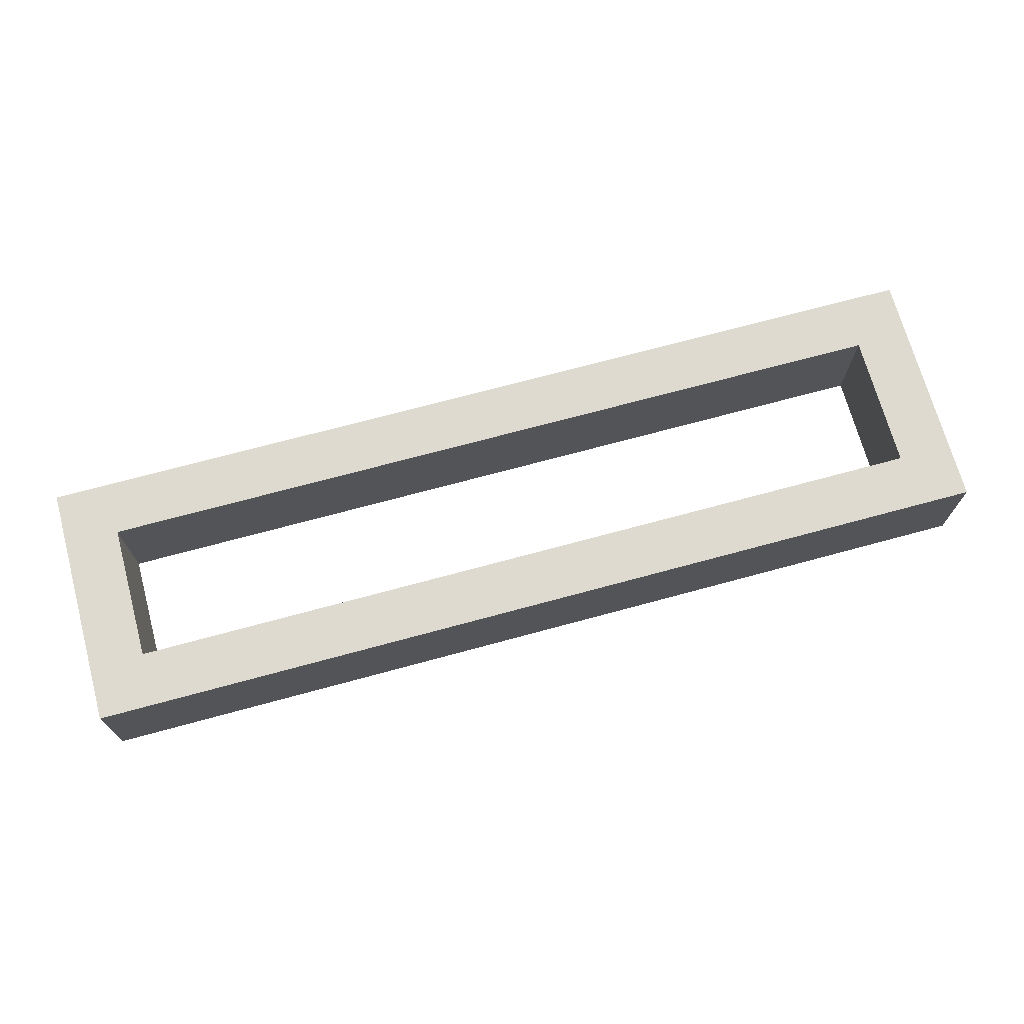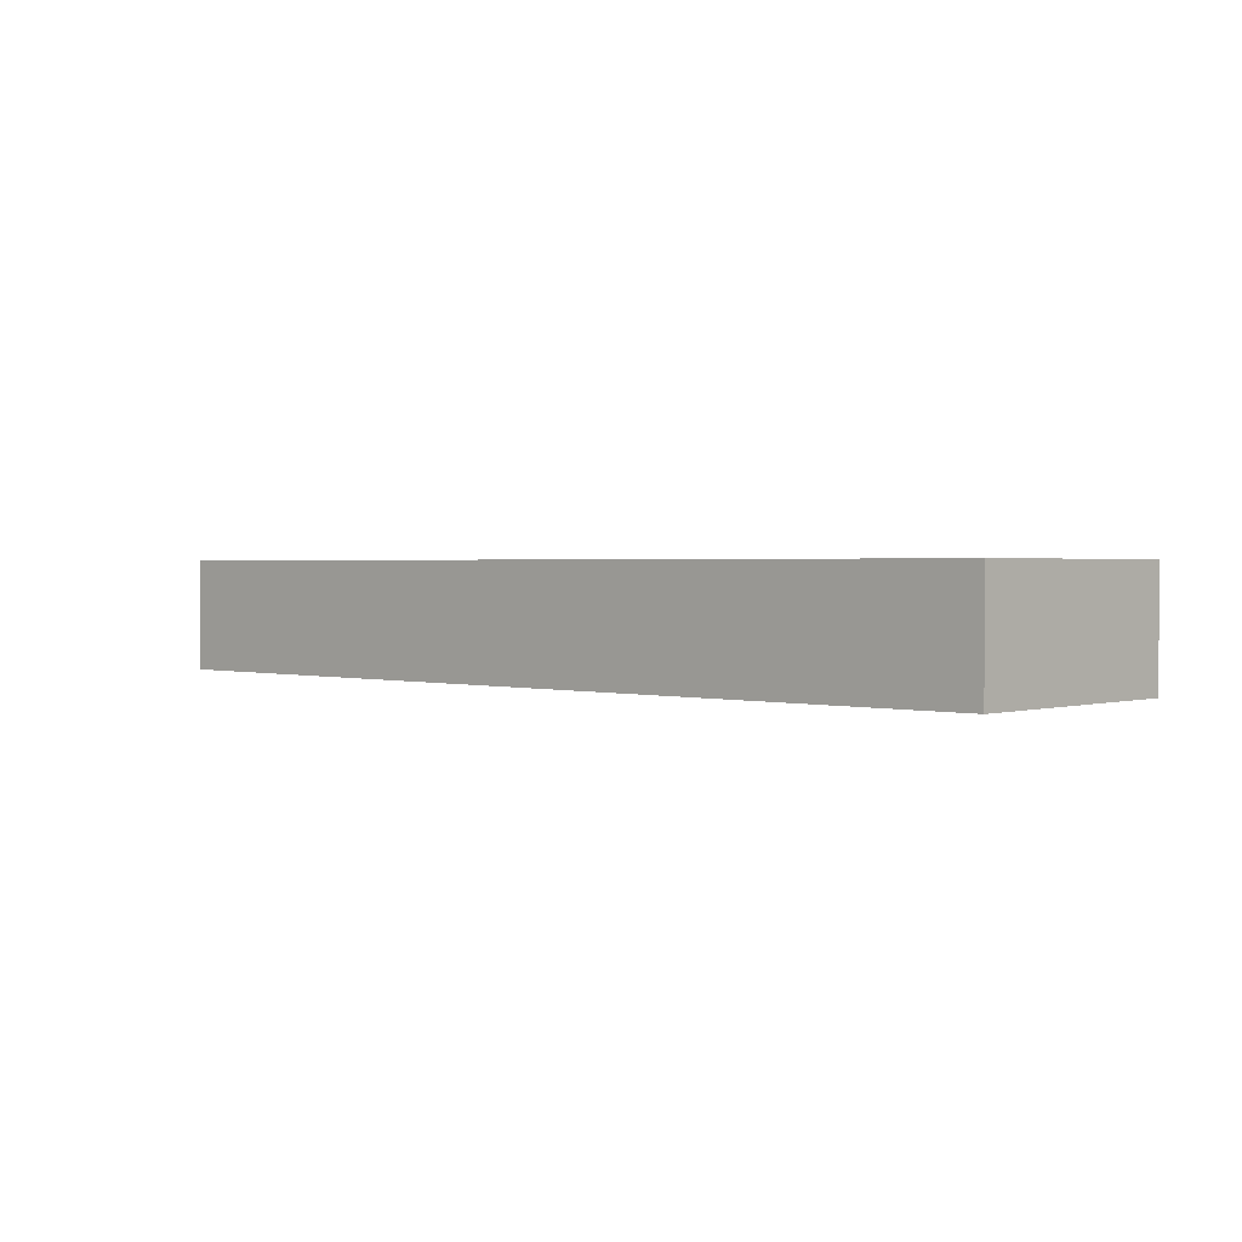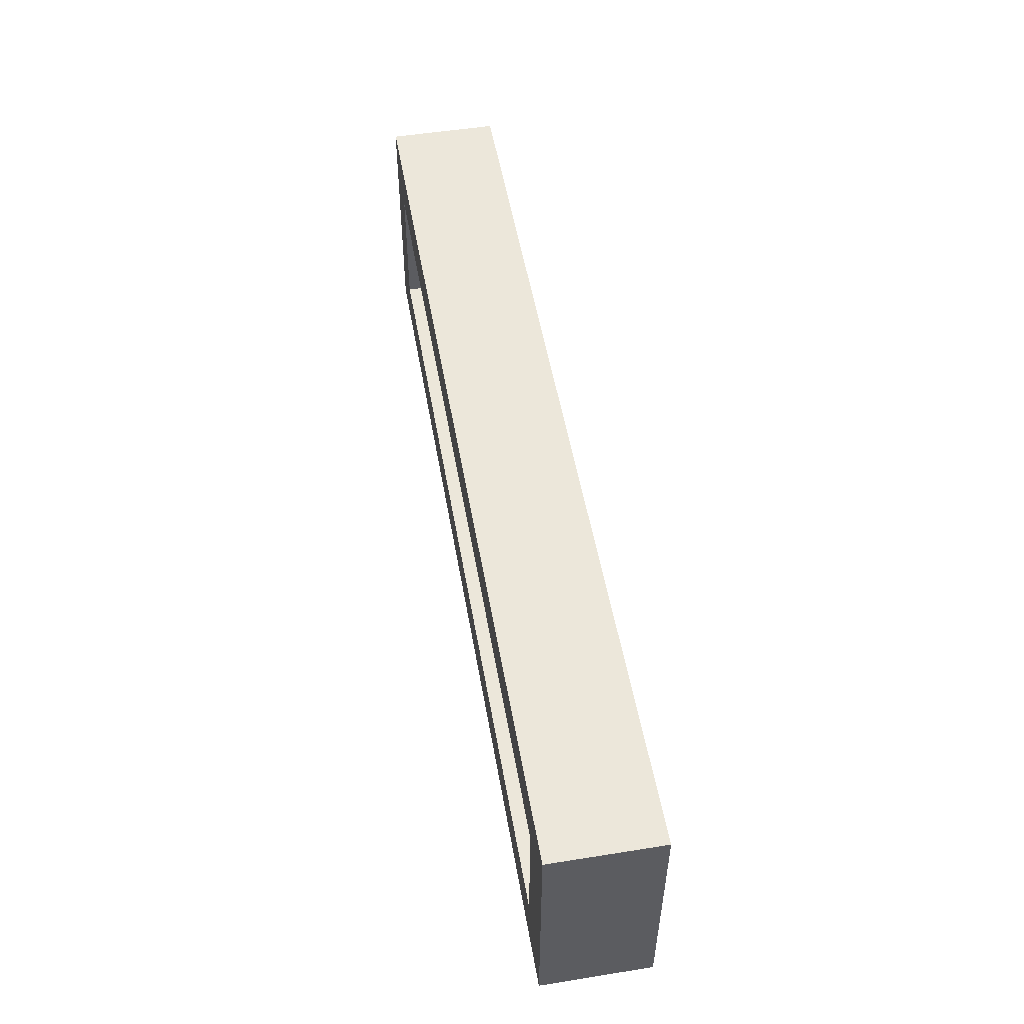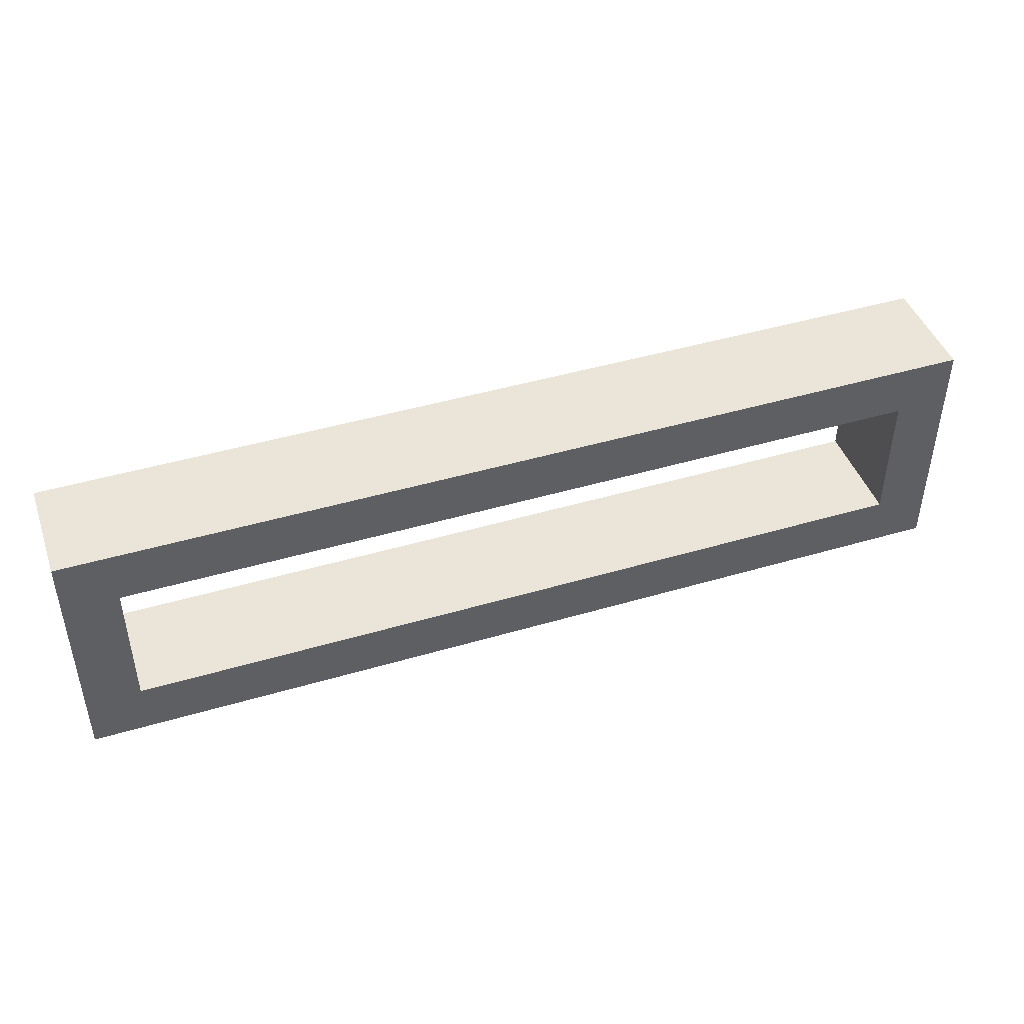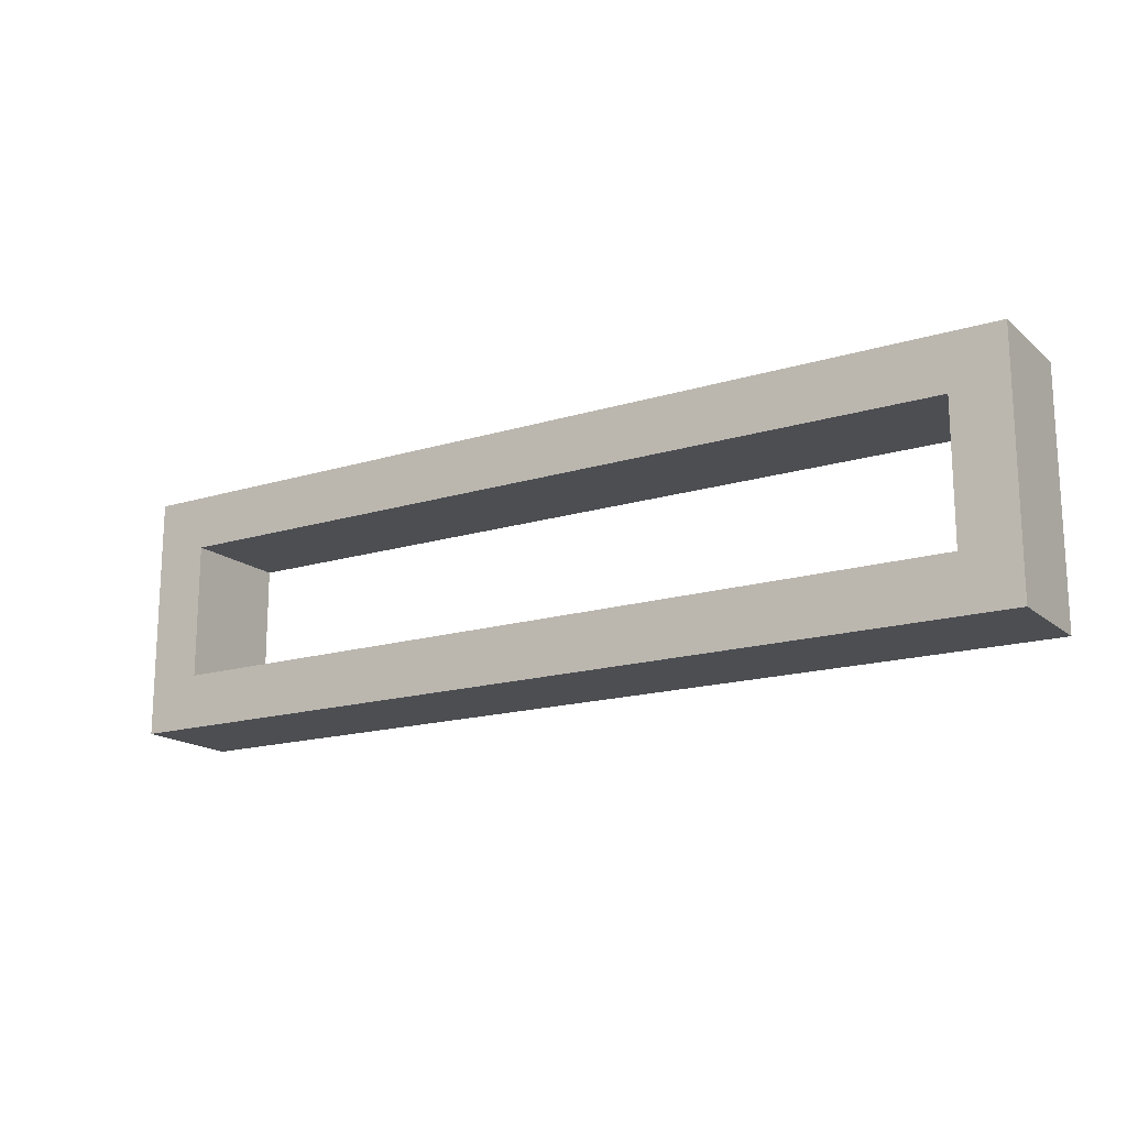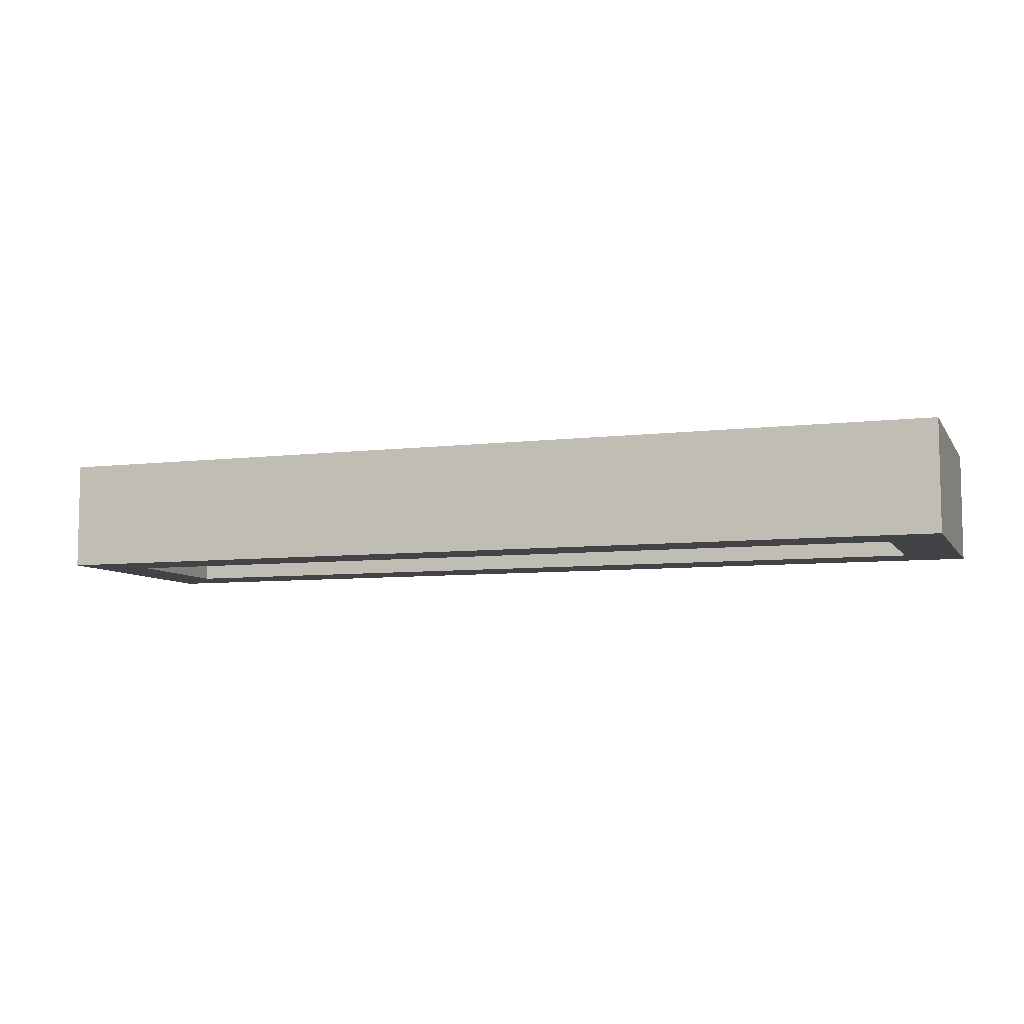
<metadata>
{"format":"obj","ext":"obj","renderer":"f3d","projection":"perspective","resolution":1024,"background":"white","views":[{"elev":70.6,"azim":164.8,"up":"+Z"},{"elev":1.5,"azim":43.2,"up":"+Z"},{"elev":52.0,"azim":80.2,"up":"+Y"},{"elev":44.5,"azim":-19.0,"up":"+Y"},{"elev":-16.7,"azim":-148.1,"up":"+Y"},{"elev":-7.4,"azim":19.1,"up":"+Z"}]}
</metadata>
<code>
v -1370 1245 80
v -1370 1155 120
v -1370 1245 120
v -1370 1155 80
v -1350 1175 120
v -1350 1225 120
v -1050 1225 120
v -1030 1245 120
v -1030 1155 120
v -1050 1175 120
v -1030 1245 80
v -1350 1225 80
v -1350 1175 80
v -1050 1175 80
v -1030 1155 80
v -1050 1225 80
f 1 2 3
f 1 4 2
f 3 2 5
f 6 3 5
f 8 3 7
f 3 6 7
f 7 10 9
f 8 7 9
f 5 2 9
f 10 5 9
f 8 11 1
f 3 8 1
f 4 1 12
f 13 4 12
f 15 4 14
f 4 13 14
f 14 16 11
f 15 14 11
f 12 1 11
f 16 12 11
f 4 15 9
f 4 9 2
f 15 11 8
f 15 8 9
f 12 16 7
f 12 7 6
f 16 14 10
f 16 10 7
f 14 13 5
f 14 5 10
f 13 12 6
f 13 6 5

</code>
